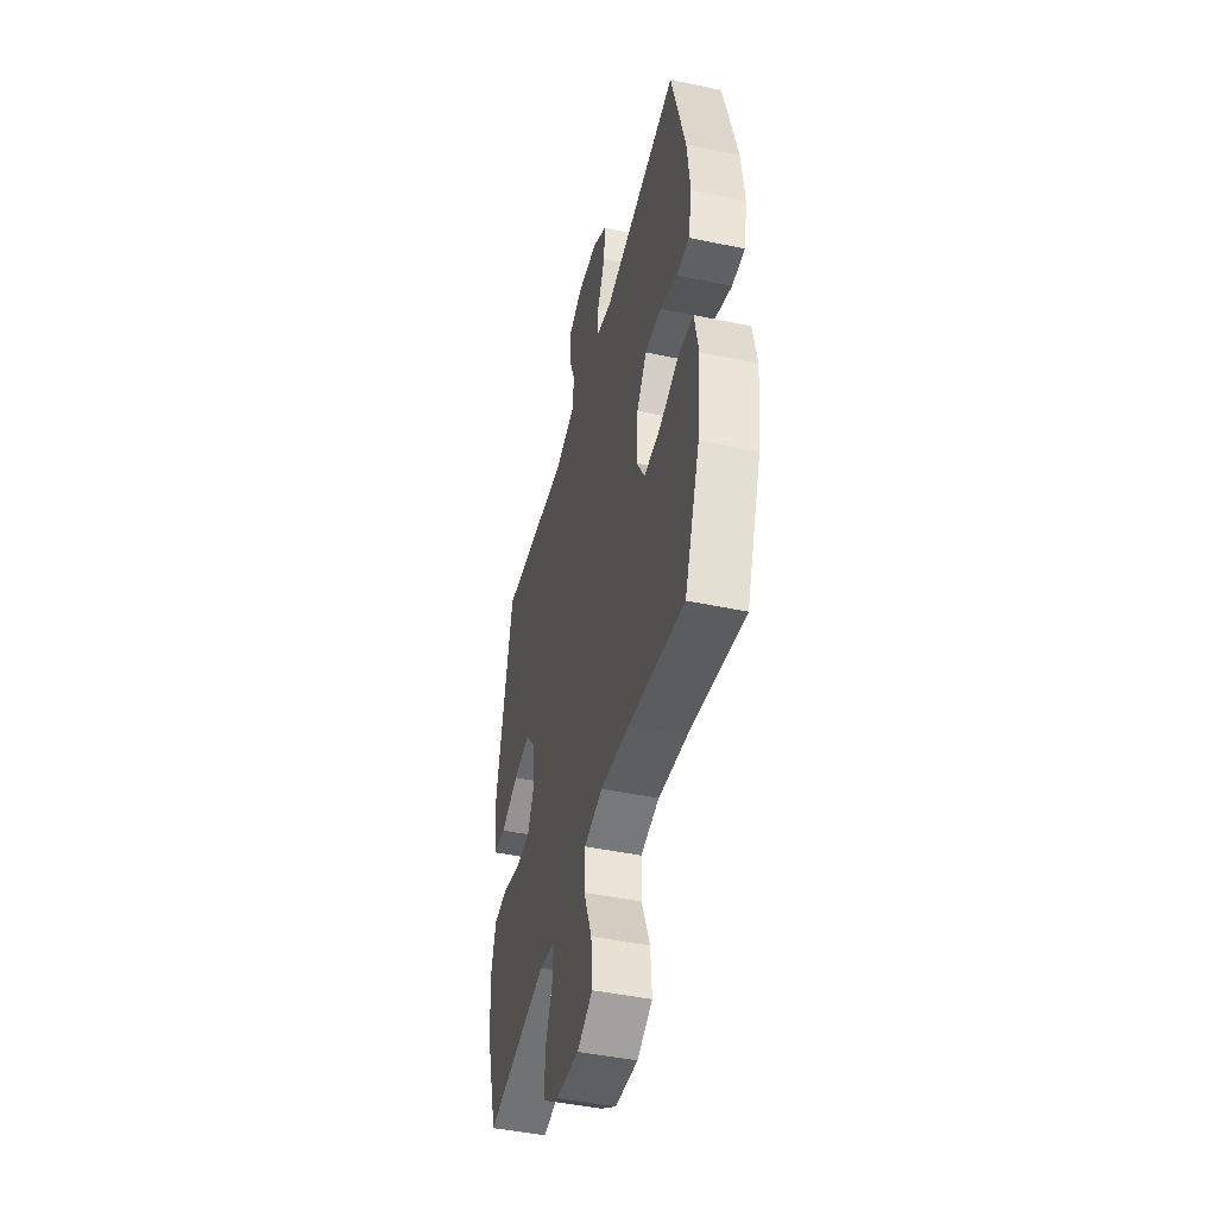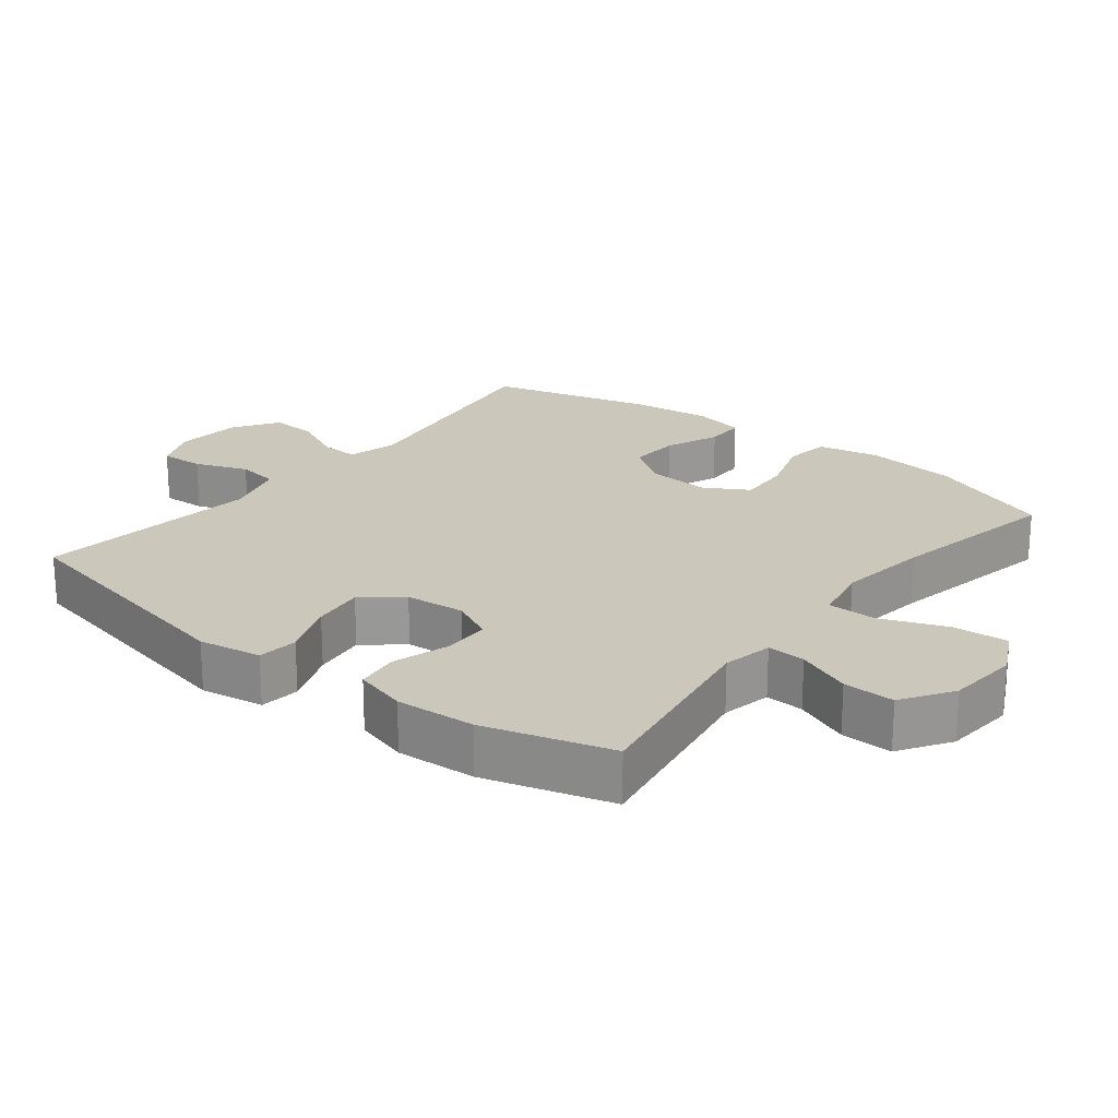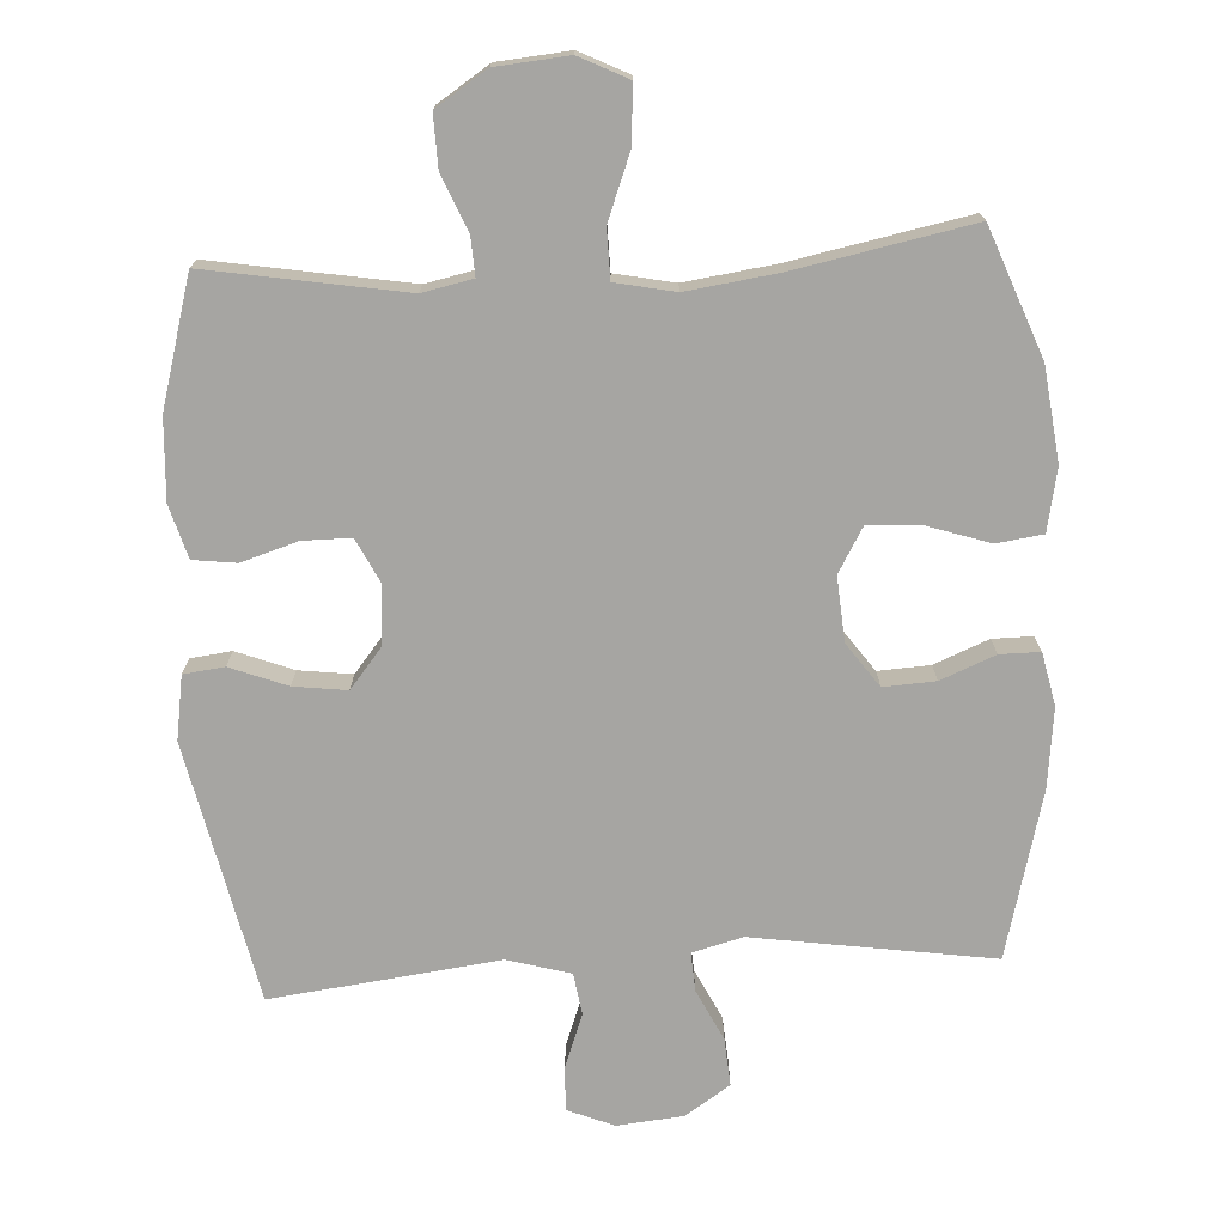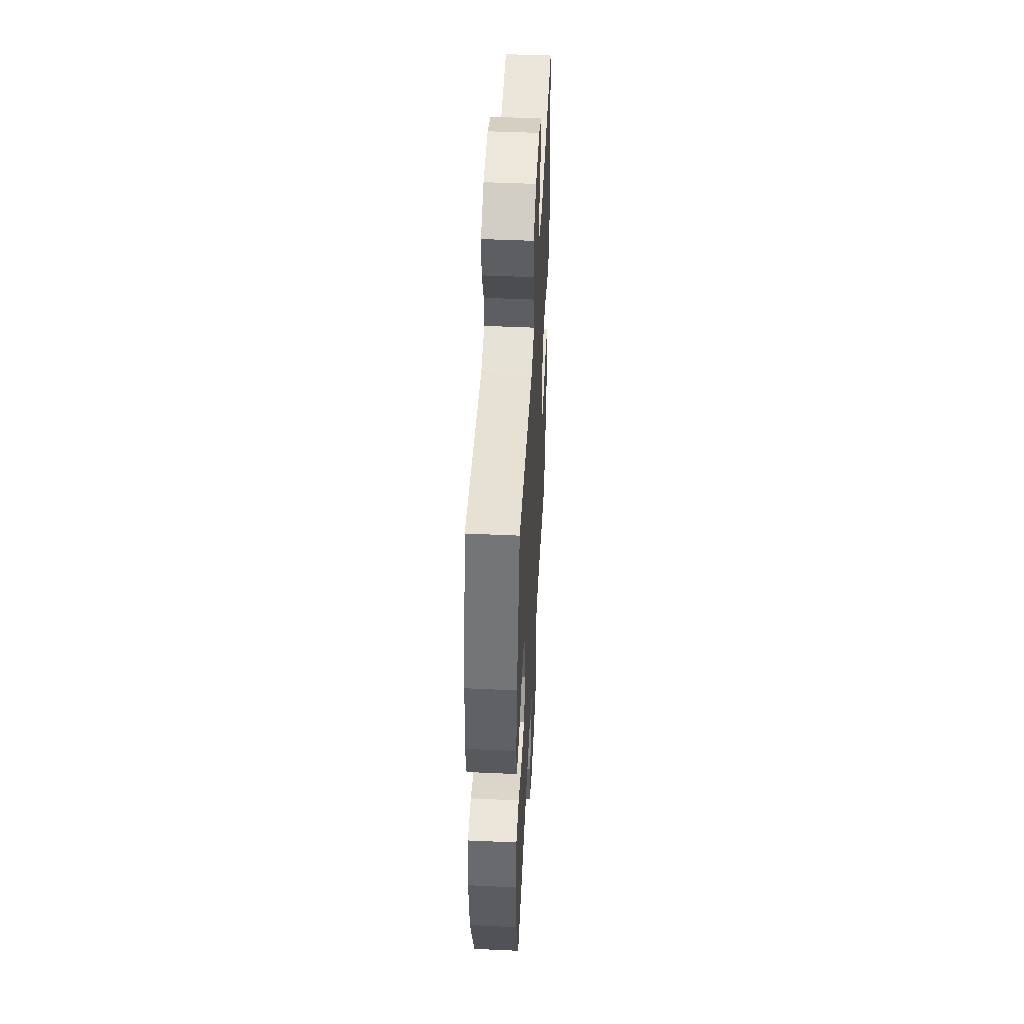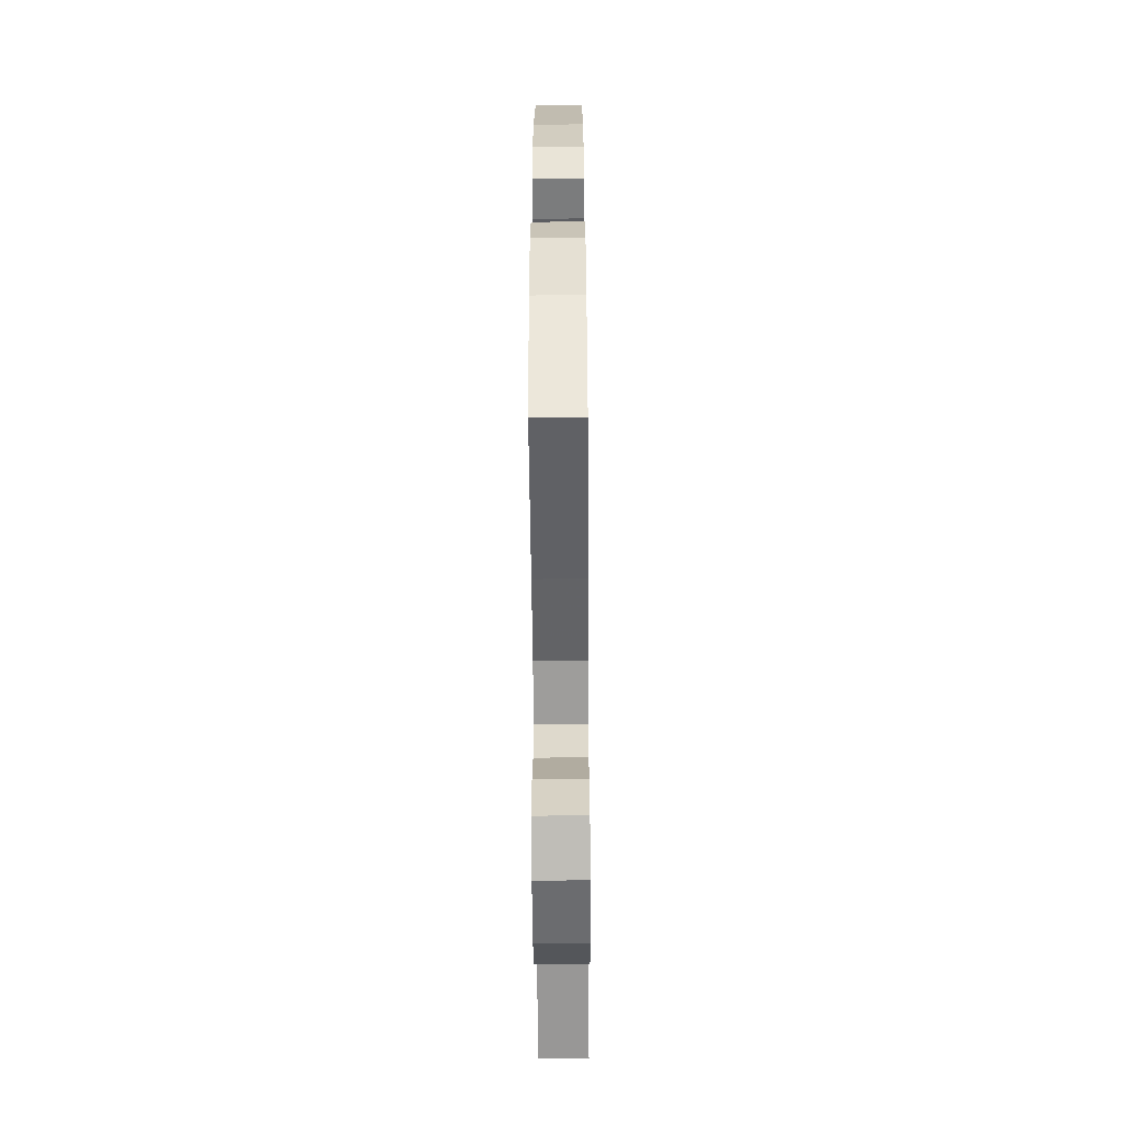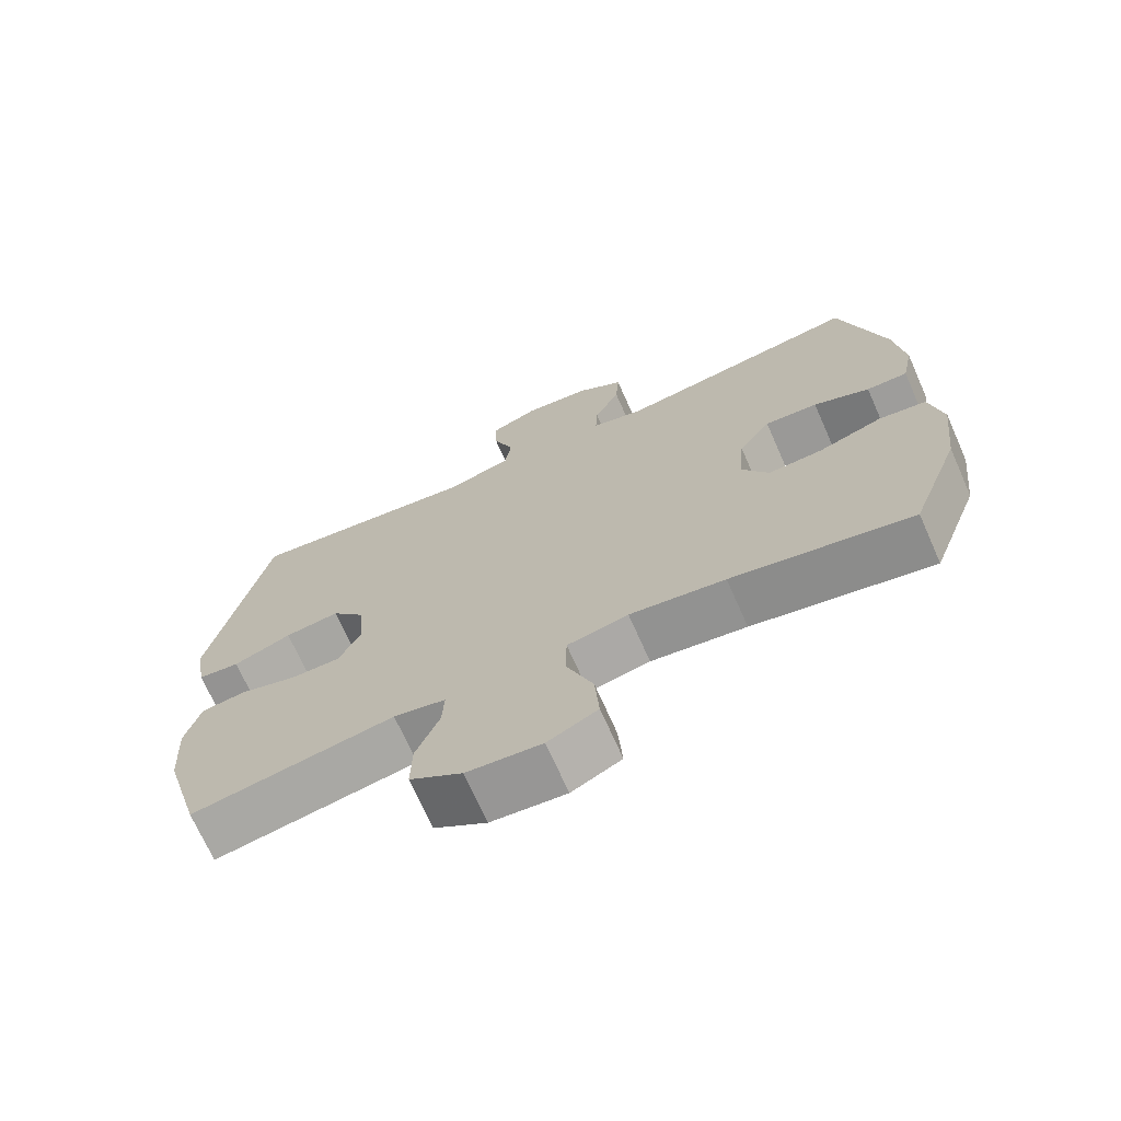
<metadata>
{"format":"obj","ext":"obj","renderer":"f3d","projection":"perspective","resolution":1024,"background":"white","views":[{"elev":-45.7,"azim":-103.6,"up":"+Z"},{"elev":21.7,"azim":128.2,"up":"+Y"},{"elev":-73.6,"azim":-176.6,"up":"+Y"},{"elev":48.0,"azim":-87.1,"up":"+Z"},{"elev":-58.6,"azim":-89.6,"up":"+Z"},{"elev":-70.6,"azim":-156.1,"up":"+Z"}]}
</metadata>
<code>
v -0.5 0.07 0.5
v -0.154 0.07 0.447
v -0.081 0.07 0.466
v -0.084 0.07 0.522
v -0.12 0.07 0.596
v -0.125 0.07 0.665
v -0.06 0.07 0.708
v 0.036 0.07 0.717
v 0.103 0.07 0.689
v 0.1 0.07 0.625
v 0.071 0.07 0.548
v 0.08 0.07 0.487
v 0.171 0.07 0.461
v 0.5 0.07 0.5
v 0.58 0.07 0.124
v 0.565 0.07 0.032
v 0.506 0.07 0.025
v 0.424 0.07 0.057
v 0.347 0.07 0.067
v 0.301 0.07 0.011
v 0.293 0.07 -0.076
v 0.324 0.07 -0.139
v 0.394 0.07 -0.139
v 0.475 0.07 -0.114
v 0.538 0.07 -0.122
v 0.56 0.07 -0.199
v 0.553 0.07 -0.315
v 0.5 0.07 -0.5
v 0.215 0.07 -0.451
v 0.142 0.07 -0.466
v 0.145 0.07 -0.522
v 0.178 0.07 -0.602
v 0.18 0.07 -0.677
v 0.106 0.07 -0.725
v 0.001 0.07 -0.734
v -0.069 0.07 -0.699
v -0.063 0.07 -0.617
v -0.026 0.07 -0.522
v -0.027 0.07 -0.451
v -0.113 0.07 -0.433
v -0.247 0.07 -0.451
v -0.5 0.07 -0.5
v -0.57 0.07 -0.316
v -0.586 0.07 -0.181
v -0.568 0.07 -0.091
v -0.501 0.07 -0.082
v -0.411 0.07 -0.112
v -0.334 0.07 -0.116
v -0.297 0.07 -0.052
v -0.304 0.07 0.041
v -0.349 0.07 0.104
v -0.424 0.07 0.1
v -0.503 0.07 0.068
v -0.561 0.07 0.068
v -0.577 0.07 0.144
v -0.563 0.07 0.261
v -0.5 0 0.5
v -0.154 0 0.447
v -0.081 0 0.466
v -0.084 0 0.522
v -0.12 0 0.596
v -0.125 0 0.665
v -0.06 0 0.708
v 0.036 0 0.717
v 0.103 0 0.689
v 0.1 0 0.625
v 0.071 0 0.548
v 0.08 0 0.487
v 0.171 0 0.461
v 0.5 0 0.5
v 0.58 0 0.124
v 0.565 0 0.032
v 0.506 0 0.025
v 0.424 0 0.057
v 0.347 0 0.067
v 0.301 0 0.011
v 0.293 0 -0.076
v 0.324 0 -0.139
v 0.394 0 -0.139
v 0.475 0 -0.114
v 0.538 0 -0.122
v 0.56 0 -0.199
v 0.553 0 -0.315
v 0.5 0 -0.5
v 0.215 0 -0.451
v 0.142 0 -0.466
v 0.145 0 -0.522
v 0.178 0 -0.602
v 0.18 0 -0.677
v 0.106 0 -0.725
v 0.001 0 -0.734
v -0.069 0 -0.699
v -0.063 0 -0.617
v -0.026 0 -0.522
v -0.027 0 -0.451
v -0.113 0 -0.433
v -0.247 0 -0.451
v -0.5 0 -0.5
v -0.57 0 -0.316
v -0.586 0 -0.181
v -0.568 0 -0.091
v -0.501 0 -0.082
v -0.411 0 -0.112
v -0.334 0 -0.116
v -0.297 0 -0.052
v -0.304 0 0.041
v -0.349 0 0.104
v -0.424 0 0.1
v -0.503 0 0.068
v -0.561 0 0.068
v -0.577 0 0.144
v -0.563 0 0.261
f 55 56 1 2
f 52 53 54 55
f 51 52 55 2
f 50 51 2 3
f 49 50 3
f 44 45 46 47
f 44 47 48
f 41 42 43 44
f 40 41 44 48
f 39 40 48 49
f 35 36 37 38
f 35 38 39
f 34 35 39
f 31 32 33 34
f 30 31 34 39
f 29 30 39 49
f 23 24 25 26
f 22 23 26 27
f 15 16 17 18
f 13 14 15 18
f 12 13 18 19
f 8 9 10 11
f 8 11 12
f 7 8 12
f 4 5 6 7
f 3 4 7 12
f 22 27 28 29
f 21 22 29 49
f 20 21 49 3
f 3 12 19 20
f 58 57 112 111
f 111 110 109 108
f 58 111 108 107
f 59 58 107 106
f 59 106 105
f 103 102 101 100
f 104 103 100
f 100 99 98 97
f 104 100 97 96
f 105 104 96 95
f 94 93 92 91
f 95 94 91
f 95 91 90
f 90 89 88 87
f 95 90 87 86
f 105 95 86 85
f 82 81 80 79
f 83 82 79 78
f 74 73 72 71
f 74 71 70 69
f 75 74 69 68
f 67 66 65 64
f 68 67 64
f 68 64 63
f 63 62 61 60
f 68 63 60 59
f 85 84 83 78
f 105 85 78 77
f 59 105 77 76
f 76 75 68 59
f 1 57 58 2
f 2 58 59 3
f 3 59 60 4
f 4 60 61 5
f 5 61 62 6
f 6 62 63 7
f 7 63 64 8
f 8 64 65 9
f 9 65 66 10
f 10 66 67 11
f 11 67 68 12
f 12 68 69 13
f 13 69 70 14
f 14 70 71 15
f 15 71 72 16
f 16 72 73 17
f 17 73 74 18
f 18 74 75 19
f 19 75 76 20
f 20 76 77 21
f 21 77 78 22
f 22 78 79 23
f 23 79 80 24
f 24 80 81 25
f 25 81 82 26
f 26 82 83 27
f 27 83 84 28
f 28 84 85 29
f 29 85 86 30
f 30 86 87 31
f 31 87 88 32
f 32 88 89 33
f 33 89 90 34
f 34 90 91 35
f 35 91 92 36
f 36 92 93 37
f 37 93 94 38
f 38 94 95 39
f 39 95 96 40
f 40 96 97 41
f 41 97 98 42
f 42 98 99 43
f 43 99 100 44
f 44 100 101 45
f 45 101 102 46
f 46 102 103 47
f 47 103 104 48
f 48 104 105 49
f 49 105 106 50
f 50 106 107 51
f 51 107 108 52
f 52 108 109 53
f 53 109 110 54
f 54 110 111 55
f 55 111 112 56
f 56 112 57 1

</code>
